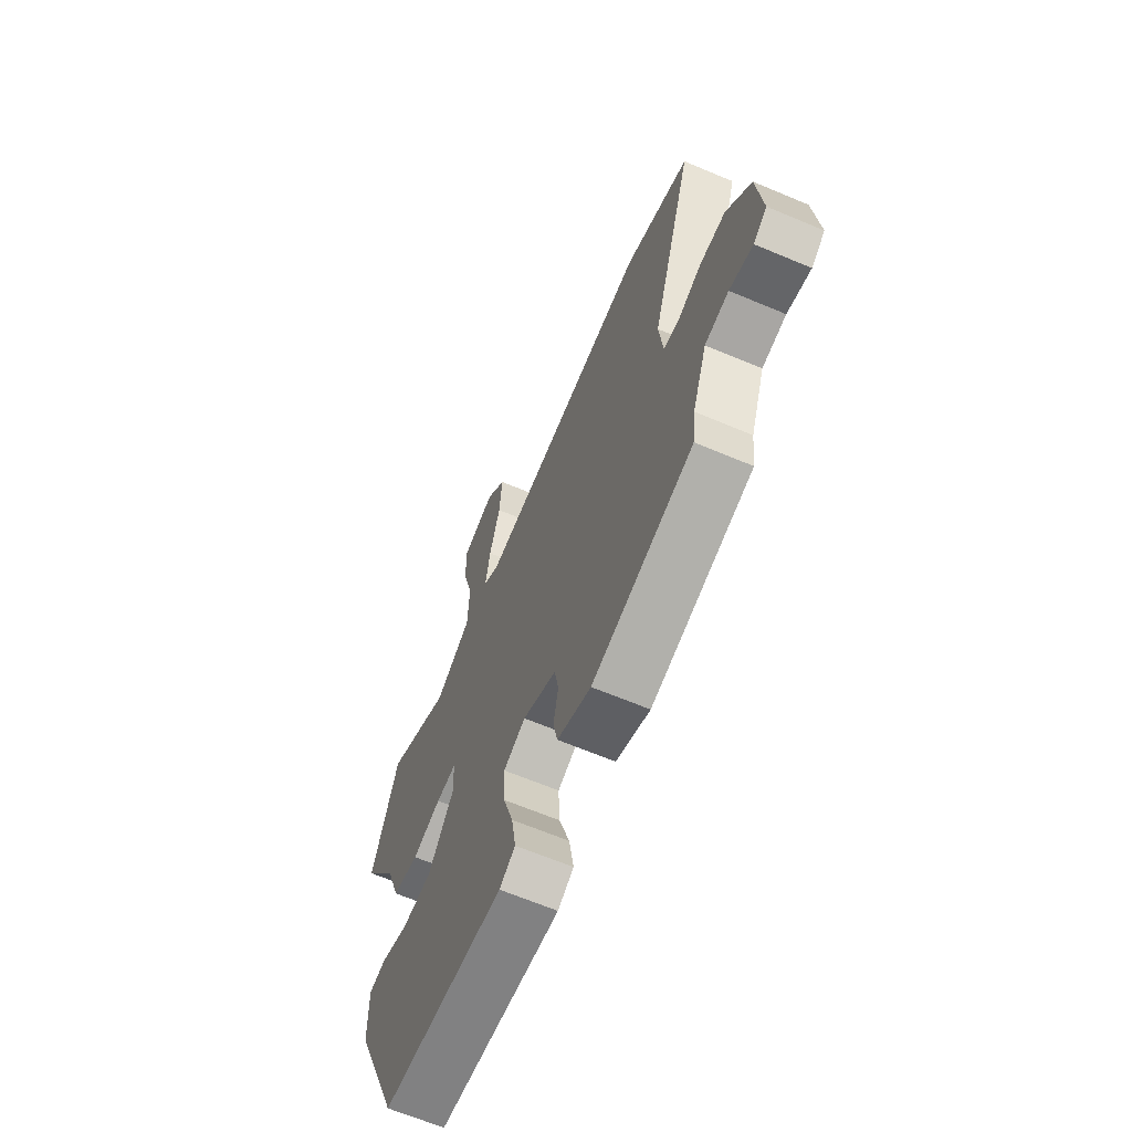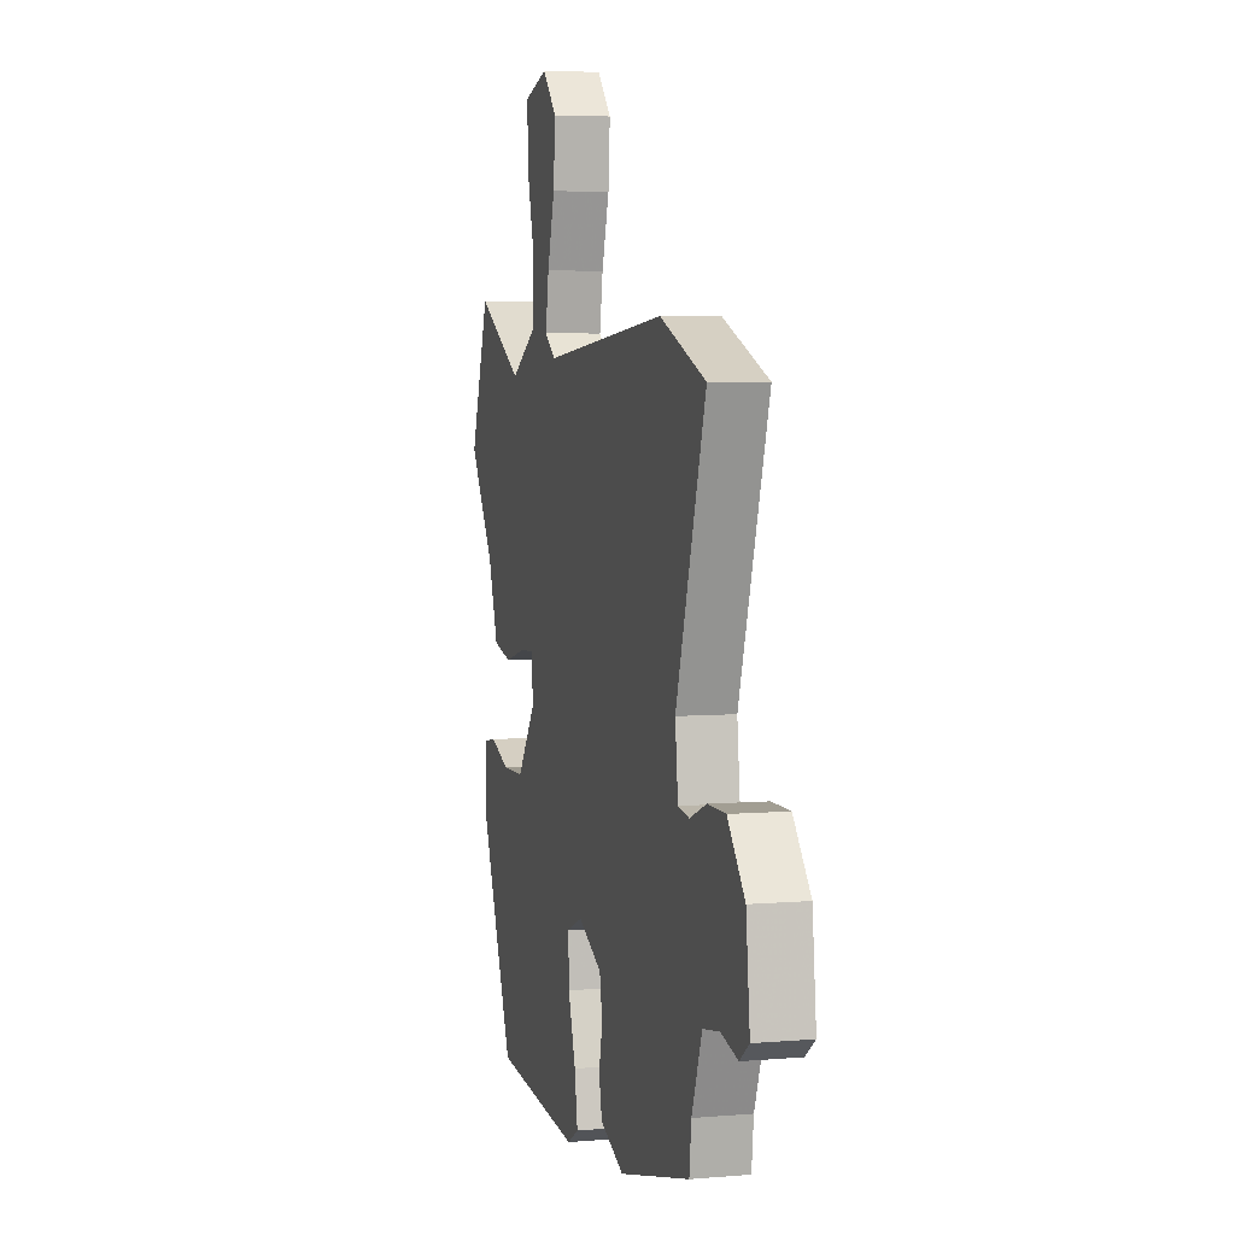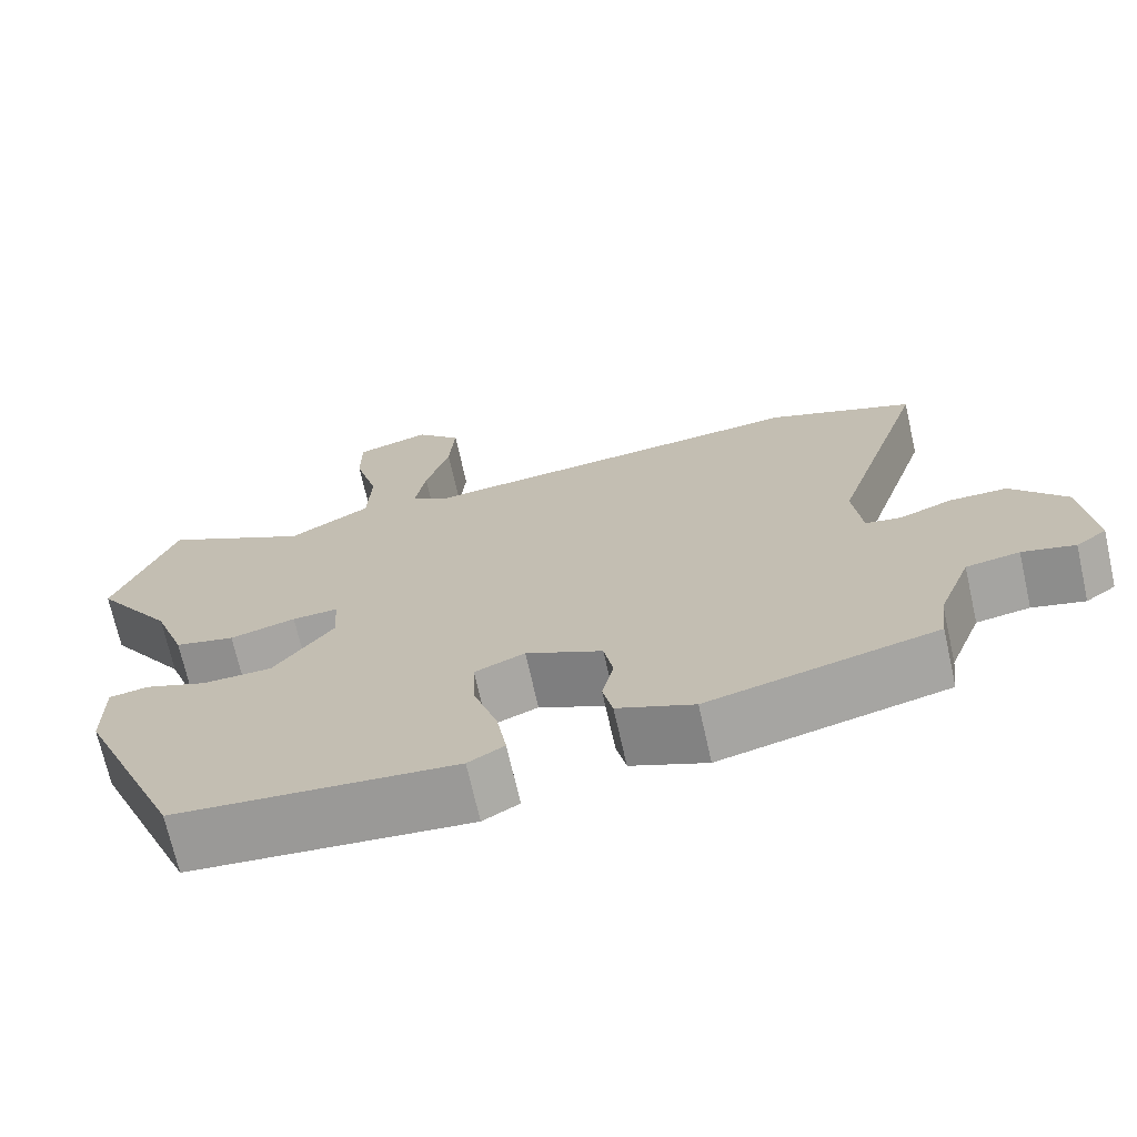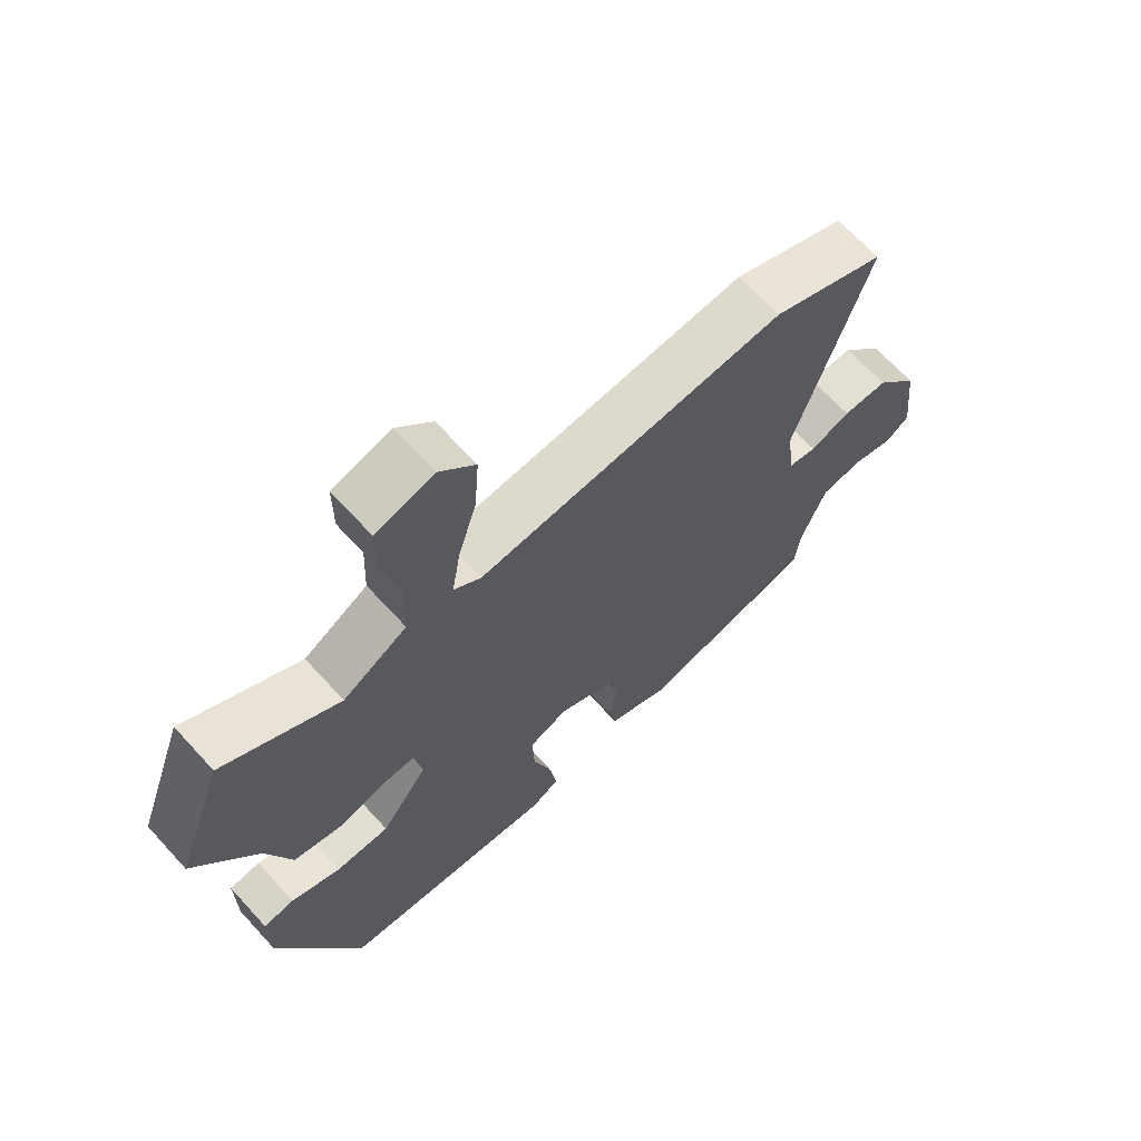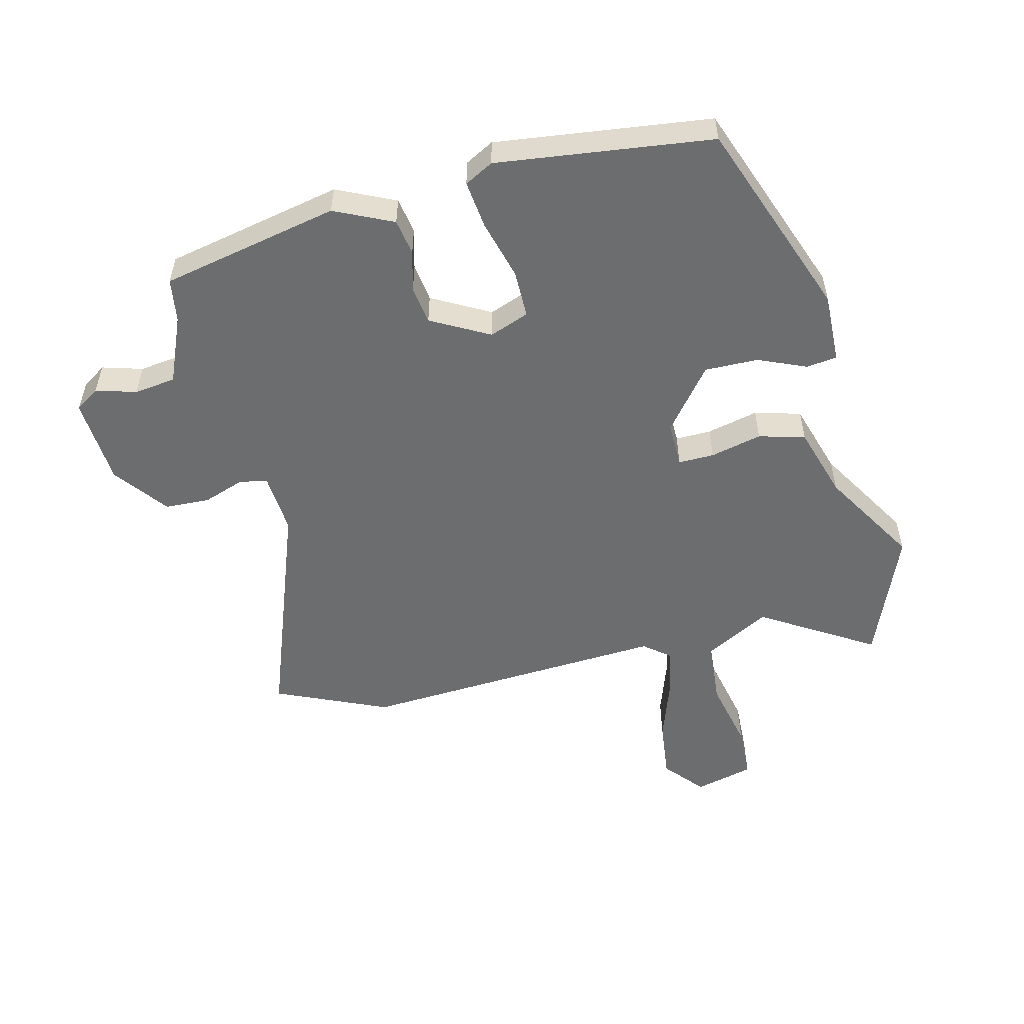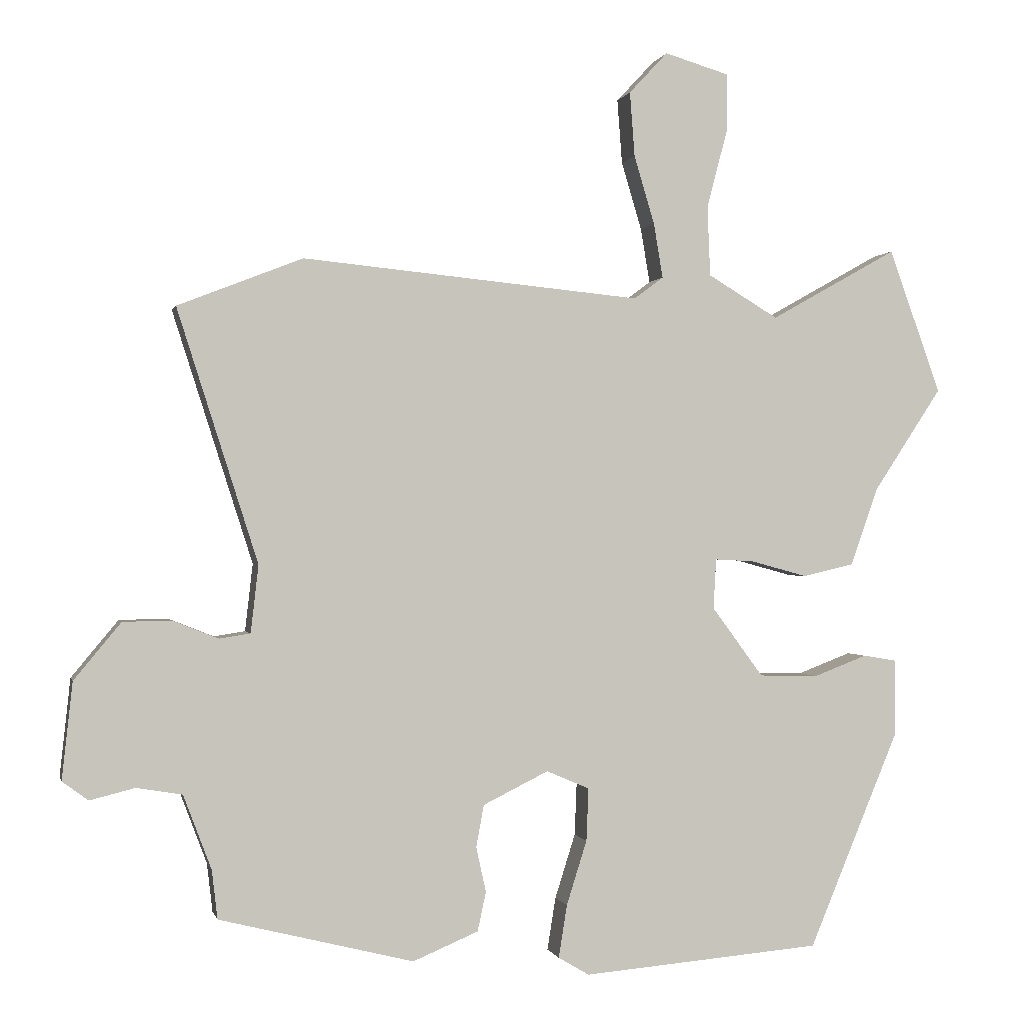
<metadata>
{"format":"obj","ext":"obj","renderer":"f3d","projection":"perspective","resolution":1024,"background":"white","views":[{"elev":-65.1,"azim":67.0,"up":"+Z"},{"elev":5.1,"azim":75.0,"up":"+Z"},{"elev":-70.8,"azim":12.7,"up":"+Z"},{"elev":66.6,"azim":-42.4,"up":"+Z"},{"elev":-53.9,"azim":-168.4,"up":"+Y"},{"elev":-0.2,"azim":167.4,"up":"+Z"}]}
</metadata>
<code>
v 0.521 0.07 -0.385
v 0.244 0.07 -0.454
v 0.151 0.07 -0.415
v 0.139 0.07 -0.359
v 0.153 0.07 -0.295
v 0.142 0.07 -0.235
v 0.049 0.07 -0.189
v -0.012 0.07 -0.215
v -0.009 0.07 -0.29
v 0.02 0.07 -0.382
v 0.032 0.07 -0.457
v -0.012 0.07 -0.483
v -0.352 0.07 -0.454
v -0.48 0.07 -0.147
v -0.481 0.07 -0.037
v -0.433 0.07 -0.029
v -0.357 0.07 -0.058
v -0.273 0.07 -0.056
v -0.2 0.07 0.043
v -0.204 0.07 0.114
v -0.26 0.07 0.111
v -0.34 0.07 0.089
v -0.413 0.07 0.106
v -0.452 0.07 0.217
v -0.549 0.07 0.364
v -0.475 0.07 0.569
v -0.295 0.07 0.468
v -0.195 0.07 0.528
v -0.191 0.07 0.628
v -0.22 0.07 0.738
v -0.22 0.07 0.822
v -0.129 0.07 0.849
v -0.074 0.07 0.79
v -0.081 0.07 0.698
v -0.11 0.07 0.601
v -0.123 0.07 0.523
v -0.081 0.07 0.492
v 0.401 0.07 0.539
v 0.579 0.07 0.469
v 0.464 0.07 0.109
v 0.475 0.07 0.013
v 0.519 0.07 0.006
v 0.582 0.07 0.031
v 0.653 0.07 0.031
v 0.72 0.07 -0.05
v 0.735 0.07 -0.188
v 0.698 0.07 -0.215
v 0.634 0.07 -0.199
v 0.569 0.07 -0.21
v 0.529 0.07 -0.316
v 0.521 0 -0.385
v 0.244 0 -0.454
v 0.151 0 -0.415
v 0.139 0 -0.359
v 0.153 0 -0.295
v 0.142 0 -0.235
v 0.049 0 -0.189
v -0.012 0 -0.215
v -0.009 0 -0.29
v 0.02 0 -0.382
v 0.032 0 -0.457
v -0.012 0 -0.483
v -0.352 0 -0.454
v -0.48 0 -0.147
v -0.481 0 -0.037
v -0.433 0 -0.029
v -0.357 0 -0.058
v -0.273 0 -0.056
v -0.2 0 0.043
v -0.204 0 0.114
v -0.26 0 0.111
v -0.34 0 0.089
v -0.413 0 0.106
v -0.452 0 0.217
v -0.549 0 0.364
v -0.475 0 0.569
v -0.295 0 0.468
v -0.195 0 0.528
v -0.191 0 0.628
v -0.22 0 0.738
v -0.22 0 0.822
v -0.129 0 0.849
v -0.074 0 0.79
v -0.081 0 0.698
v -0.11 0 0.601
v -0.123 0 0.523
v -0.081 0 0.492
v 0.401 0 0.539
v 0.579 0 0.469
v 0.464 0 0.109
v 0.475 0 0.013
v 0.519 0 0.006
v 0.582 0 0.031
v 0.653 0 0.031
v 0.72 0 -0.05
v 0.735 0 -0.188
v 0.698 0 -0.215
v 0.634 0 -0.199
v 0.569 0 -0.21
v 0.529 0 -0.316
f 45 46 47 48
f 45 48 49
f 42 43 44 45
f 41 42 45 49
f 37 38 39 40
f 37 40 41
f 36 37 41 49
f 32 33 34 35
f 32 35 36
f 29 30 31 32
f 28 29 32 36
f 27 28 36 49
f 24 25 26 27
f 21 22 23 24
f 20 21 24 27
f 14 15 16 17
f 14 17 18
f 13 14 18
f 12 13 18 19
f 9 10 11 12
f 8 9 12 19
f 2 3 4 5
f 50 1 2 5
f 50 5 6
f 20 27 49 50
f 20 50 6 7
f 7 8 19 20
f 98 97 96 95
f 99 98 95
f 95 94 93 92
f 99 95 92 91
f 90 89 88 87
f 91 90 87
f 99 91 87 86
f 85 84 83 82
f 86 85 82
f 82 81 80 79
f 86 82 79 78
f 99 86 78 77
f 77 76 75 74
f 74 73 72 71
f 77 74 71 70
f 67 66 65 64
f 68 67 64
f 68 64 63
f 69 68 63 62
f 62 61 60 59
f 69 62 59 58
f 55 54 53 52
f 55 52 51 100
f 56 55 100
f 100 99 77 70
f 57 56 100 70
f 70 69 58 57
f 1 51 52 2
f 2 52 53 3
f 3 53 54 4
f 4 54 55 5
f 5 55 56 6
f 6 56 57 7
f 7 57 58 8
f 8 58 59 9
f 9 59 60 10
f 10 60 61 11
f 11 61 62 12
f 12 62 63 13
f 13 63 64 14
f 14 64 65 15
f 15 65 66 16
f 16 66 67 17
f 17 67 68 18
f 18 68 69 19
f 19 69 70 20
f 20 70 71 21
f 21 71 72 22
f 22 72 73 23
f 23 73 74 24
f 24 74 75 25
f 25 75 76 26
f 26 76 77 27
f 27 77 78 28
f 28 78 79 29
f 29 79 80 30
f 30 80 81 31
f 31 81 82 32
f 32 82 83 33
f 33 83 84 34
f 34 84 85 35
f 35 85 86 36
f 36 86 87 37
f 37 87 88 38
f 38 88 89 39
f 39 89 90 40
f 40 90 91 41
f 41 91 92 42
f 42 92 93 43
f 43 93 94 44
f 44 94 95 45
f 45 95 96 46
f 46 96 97 47
f 47 97 98 48
f 48 98 99 49
f 49 99 100 50
f 50 100 51 1

</code>
